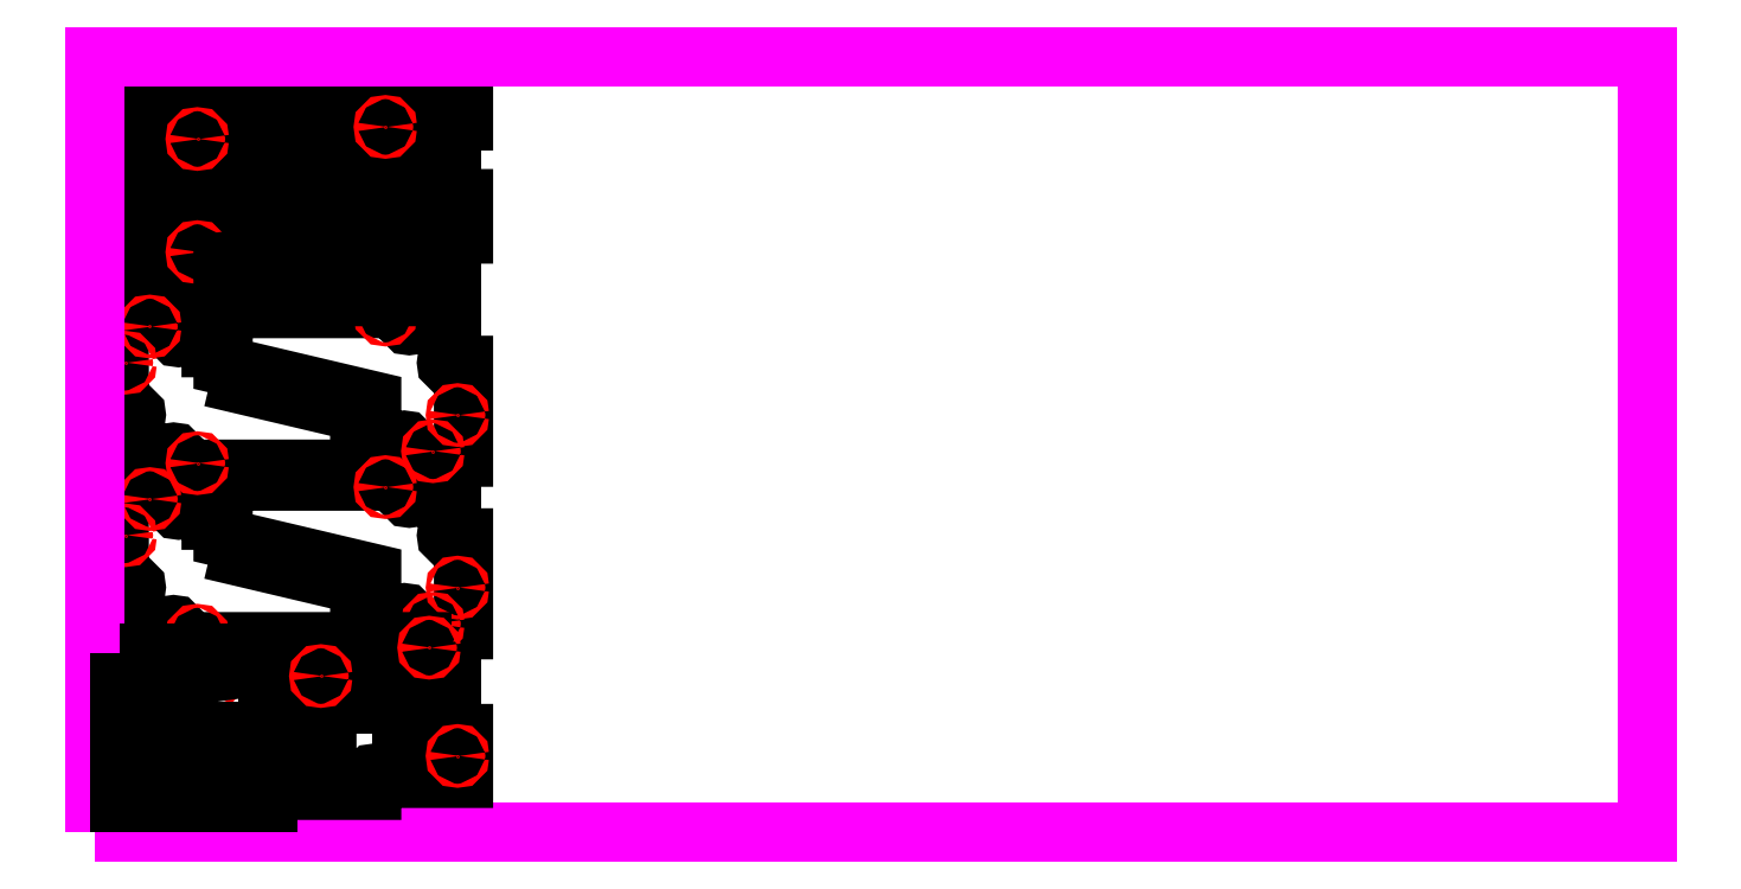
<metadata>
{"format":"dxf","ext":"dxf","renderer":"ezdxf+matplotlib","layout":"modelspace","background":"white","min_lineweight":24,"dpi":150}
</metadata>
<code>
0
SECTION
2
ENTITIES
0
LWPOLYLINE
8
CUT_THRU
90
19
70
1
43
0
10
19.81
20
98.23
10
19.81
20
97.34
42
-1
10
19.49
20
97.34
42
0.4142
10
19.34
20
97.49
10
17.64
20
97.49
10
17.64
20
95.68
10
8.441
20
94.34
10
8.441
20
92.17
10
22.58
20
92.17
10
22.58
20
95.3
10
20.27
20
95.3
42
0.4142
10
20.12
20
95.15
42
-1
10
19.81
20
95.15
10
19.81
20
96.2
42
-1
10
20.12
20
96.2
42
0.4142
10
20.27
20
96.04
10
23.32
20
96.04
10
23.32
20
98.23
10
19.81
20
98.23
0
LWPOLYLINE
8
CUT_THRU
90
19
70
1
43
0
10
2.758
20
98.43
10
2.758
20
95.29
10
5.063
20
95.29
42
0.4142
10
5.219
20
95.45
42
-1
10
5.53
20
95.45
10
5.53
20
94.4
42
-1
10
5.219
20
94.4
42
0.4142
10
5.063
20
94.55
10
2.018
20
94.55
10
2.018
20
92.36
10
5.53
20
92.36
10
5.53
20
93.26
42
-1
10
5.842
20
93.26
42
0.4142
10
5.998
20
93.1
10
7.701
20
93.1
10
7.701
20
94.92
10
16.9
20
96.26
10
16.9
20
98.43
10
2.758
20
98.43
0
LWPOLYLINE
8
CUT_THRU
90
19
70
1
43
0
10
2.758
20
91.43
10
2.758
20
88.3
10
5.063
20
88.3
42
0.4142
10
5.219
20
88.45
42
-1
10
5.53
20
88.45
10
5.53
20
87.4
42
-1
10
5.219
20
87.4
42
0.4142
10
5.063
20
87.56
10
2.018
20
87.56
10
2.018
20
85.37
10
5.53
20
85.37
10
5.53
20
86.26
42
-1
10
5.842
20
86.26
42
0.4142
10
5.998
20
86.11
10
7.701
20
86.11
10
7.701
20
87.92
10
16.9
20
89.26
10
16.9
20
91.43
10
2.758
20
91.43
0
LWPOLYLINE
8
CUT_THRU
90
19
70
1
43
0
10
8.441
20
84.43
10
8.441
20
80.92
10
17.64
20
78.75
10
17.64
20
75.98
10
19.34
20
75.98
42
0.4142
10
19.49
20
76.13
42
-1
10
19.81
20
76.13
10
19.81
20
75.24
10
23.32
20
75.24
10
23.32
20
80.92
10
22.42
20
80.92
42
-1
10
22.42
20
81.23
42
0.4142
10
22.58
20
81.39
10
22.58
20
83.69
10
20.27
20
83.69
42
0.4142
10
20.12
20
83.54
42
-1
10
19.81
20
83.54
10
19.81
20
84.43
10
8.441
20
84.43
0
LWPOLYLINE
8
CUT_THRU
90
19
70
1
43
0
10
7.701
20
80.18
10
7.701
20
82.95
10
5.998
20
82.95
42
0.4142
10
5.842
20
82.8
42
-1
10
5.53
20
82.8
10
5.53
20
83.69
10
2.018
20
83.69
10
2.018
20
78.01
10
2.914
20
78.01
42
-1
10
2.914
20
77.7
42
0.4142
10
2.758
20
77.54
10
2.758
20
75.24
10
5.063
20
75.24
42
0.4142
10
5.219
20
75.39
42
-1
10
5.53
20
75.39
10
5.53
20
74.5
10
16.9
20
74.5
10
16.9
20
78.01
10
7.701
20
80.18
0
LWPOLYLINE
8
CUT_THRU
90
19
70
1
43
0
10
8.441
20
73.76
10
8.441
20
70.25
10
17.64
20
68.08
10
17.64
20
65.3
10
19.34
20
65.3
42
0.4142
10
19.49
20
65.46
42
-1
10
19.81
20
65.46
10
19.81
20
64.56
10
23.32
20
64.56
10
23.32
20
70.25
10
22.42
20
70.25
42
-1
10
22.42
20
70.56
42
0.4142
10
22.58
20
70.71
10
22.58
20
73.02
10
20.27
20
73.02
42
0.4142
10
20.12
20
72.86
42
-1
10
19.81
20
72.86
10
19.81
20
73.76
10
8.441
20
73.76
0
LWPOLYLINE
8
CUT_THRU
90
19
70
1
43
0
10
7.701
20
69.51
10
7.701
20
72.28
10
5.998
20
72.28
42
0.4142
10
5.842
20
72.12
42
-1
10
5.53
20
72.12
10
5.53
20
73.02
10
2.018
20
73.02
10
2.018
20
67.34
10
2.914
20
67.34
42
-1
10
2.914
20
67.03
42
0.4142
10
2.758
20
66.87
10
2.758
20
64.56
10
5.063
20
64.56
42
0.4142
10
5.219
20
64.72
42
-1
10
5.53
20
64.72
10
5.53
20
63.82
10
16.9
20
63.82
10
16.9
20
67.34
10
7.701
20
69.51
0
INSERT
8
CUT_HOLE
2
FASTENER
10
5.521
20
55.46
30
0
41
1
42
1
43
0
50
90
70
1
71
1
44
0
45
0
0
INSERT
8
CUT_HOLE
2
FASTENER
10
3.585
20
59.58
30
0
41
1
42
1
43
0
50
90
70
1
71
1
44
0
45
0
0
INSERT
8
CUT_HOLE
2
FASTENER
10
7.711
20
61.52
30
0
41
1
42
1
43
0
50
90
70
1
71
1
44
0
45
0
0
INSERT
8
CUT_HOLE
2
FASTENER
10
9.647
20
57.39
30
0
41
1
42
1
43
0
50
90
70
1
71
1
44
0
45
0
0
INSERT
8
CUT_HOLE
2
FASTENER
10
6.849
20
64.19
30
0
41
1
42
1
43
0
50
90
70
1
71
1
44
0
45
0
0
INSERT
8
CUT_HOLE
2
FASTENER
10
2.388
20
70.41
30
0
41
1
42
1
43
0
50
90
70
1
71
1
44
0
45
0
0
INSERT
8
CUT_HOLE
2
FASTENER
10
3.911
20
72.65
30
0
41
1
42
1
43
0
50
90
70
1
71
1
44
0
45
0
0
INSERT
8
CUT_HOLE
2
FASTENER
10
6.849
20
74.87
30
0
41
1
42
1
43
0
50
90
70
1
71
1
44
0
45
0
0
INSERT
8
CUT_HOLE
2
FASTENER
10
6.849
20
94.92
30
0
41
1
42
1
43
0
50
90
70
1
71
1
44
0
45
0
0
INSERT
8
CUT_HOLE
2
FASTENER
10
6.849
20
87.93
30
0
41
1
42
1
43
0
50
90
70
1
71
1
44
0
45
0
0
INSERT
8
CUT_HOLE
2
FASTENER
10
3.911
20
83.32
30
0
41
1
42
1
43
0
50
90
70
1
71
1
44
0
45
0
0
INSERT
8
CUT_HOLE
2
FASTENER
10
2.388
20
81.09
30
0
41
1
42
1
43
0
50
90
70
1
71
1
44
0
45
0
0
INSERT
8
CUT_HOLE
2
FASTENER
10
18.49
20
95.67
30
0
41
1
42
1
43
0
50
90
70
1
71
1
44
0
45
0
0
INSERT
8
CUT_HOLE
2
FASTENER
10
18.49
20
88.68
30
0
41
1
42
1
43
0
50
90
70
1
71
1
44
0
45
0
0
INSERT
8
CUT_HOLE
2
FASTENER
10
18.49
20
73.39
30
0
41
1
42
1
43
0
50
90
70
1
71
1
44
0
45
0
0
INSERT
8
CUT_HOLE
2
FASTENER
10
21.43
20
75.61
30
0
41
1
42
1
43
0
50
90
70
1
71
1
44
0
45
0
0
INSERT
8
CUT_HOLE
2
FASTENER
10
22.95
20
77.85
30
0
41
1
42
1
43
0
50
90
70
1
71
1
44
0
45
0
0
INSERT
8
CUT_HOLE
2
FASTENER
10
18.49
20
84.06
30
0
41
1
42
1
43
0
50
90
70
1
71
1
44
0
45
0
0
INSERT
8
CUT_HOLE
2
FASTENER
10
22.95
20
67.17
30
0
41
1
42
1
43
0
50
90
70
1
71
1
44
0
45
0
0
INSERT
8
CUT_HOLE
2
FASTENER
10
21.43
20
64.93
30
0
41
1
42
1
43
0
50
90
70
1
71
1
44
0
45
0
0
INSERT
8
CUT_HOLE
2
FASTENER
10
16.25
20
55
30
0
41
1
42
1
43
0
50
90
70
1
71
1
44
0
45
0
0
LWPOLYLINE
8
000_NOTES
90
4
70
1
43
0
10
0.5368
20
52.02
10
96.54
20
52.02
10
96.54
20
100
10
0.5368
20
100
0
LWPOLYLINE
8
CUT_THRU
90
20
70
1
43
0
10
22.58
20
63.82
10
19.81
20
63.82
10
19.81
20
62.93
42
-1
10
19.49
20
62.93
42
0.4142
10
19.34
20
63.08
10
14.12
20
63.08
10
14.12
20
60.31
10
15.02
20
60.31
42
-1
10
15.02
20
60
42
0.4142
10
14.86
20
59.85
10
14.86
20
54.63
10
17.64
20
54.63
10
17.64
20
55.53
42
-1
10
17.95
20
55.53
42
0.4142
10
18.1
20
55.37
10
23.32
20
55.37
10
23.32
20
58.14
10
22.42
20
58.14
42
-1
10
22.42
20
58.45
42
0.4142
10
22.58
20
58.61
0
LWPOLYLINE
8
CUT_THRU
90
4
70
1
43
0
10
2.018
20
63.08
10
11.21
20
63.08
10
11.21
20
53.89
10
2.018
20
53.89
0
LWPOLYLINE
8
CUT_THRU
90
4
70
1
43
0
10
17.64
20
58.14
10
19.81
20
58.14
10
19.81
20
60.31
10
17.64
20
60.31
0
LWPOLYLINE
8
CUT_THRU
90
13
70
1
43
0
10
8.081
20
60.11
42
1
10
7.769
20
60.11
42
-0.4142
10
7.613
20
59.95
10
4.995
20
59.95
42
1
10
4.995
20
59.64
42
-0.4142
10
5.151
20
59.49
10
5.151
20
56.87
42
1
10
5.462
20
56.87
42
-0.4142
10
5.618
20
57.02
10
8.236
20
57.02
42
1
10
8.236
20
57.33
42
-0.4142
10
8.081
20
57.49
10
8.081
20
60.11
42
1.633e+16
0
LWPOLYLINE
8
CUT_THRU
90
19
70
1
43
0
10
19.81
20
91.24
10
19.81
20
90.34
42
-1
10
19.49
20
90.34
42
0.4142
10
19.34
20
90.5
10
17.64
20
90.5
10
17.64
20
88.69
10
8.441
20
87.34
10
8.441
20
85.17
10
22.58
20
85.17
10
22.58
20
88.31
10
20.27
20
88.31
42
0.4142
10
20.12
20
88.15
42
-1
10
19.81
20
88.15
10
19.81
20
89.2
42
-1
10
20.12
20
89.2
42
0.4142
10
20.27
20
89.05
10
23.32
20
89.05
10
23.32
20
91.24
10
19.81
20
91.24
0
INSERT
8
CUT_HOLE
2
FASTENER
10
22.95
20
56.76
30
0
41
1
42
1
43
0
50
180
70
1
71
1
44
0
45
0
0
INSERT
8
CUT_HOLE
2
FASTENER
10
14.49
20
61.7
30
0
41
1
42
1
43
0
50
0
70
1
71
1
44
0
45
0
0
INSERT
8
CUT_HOLE
2
FASTENER
10
21.19
20
63.45
30
0
41
1
42
1
43
0
50
270
70
1
71
1
44
0
45
0
0
ENDSEC
0
EOF

</code>
